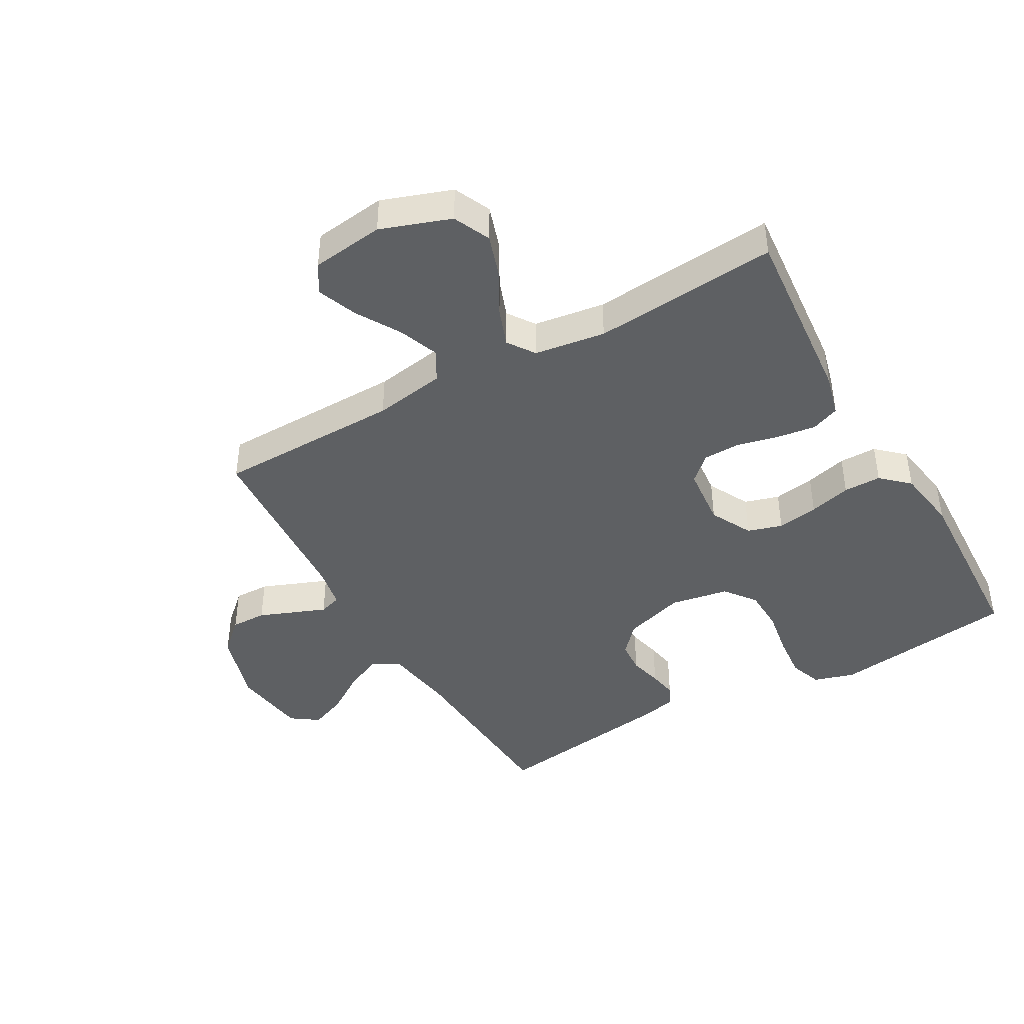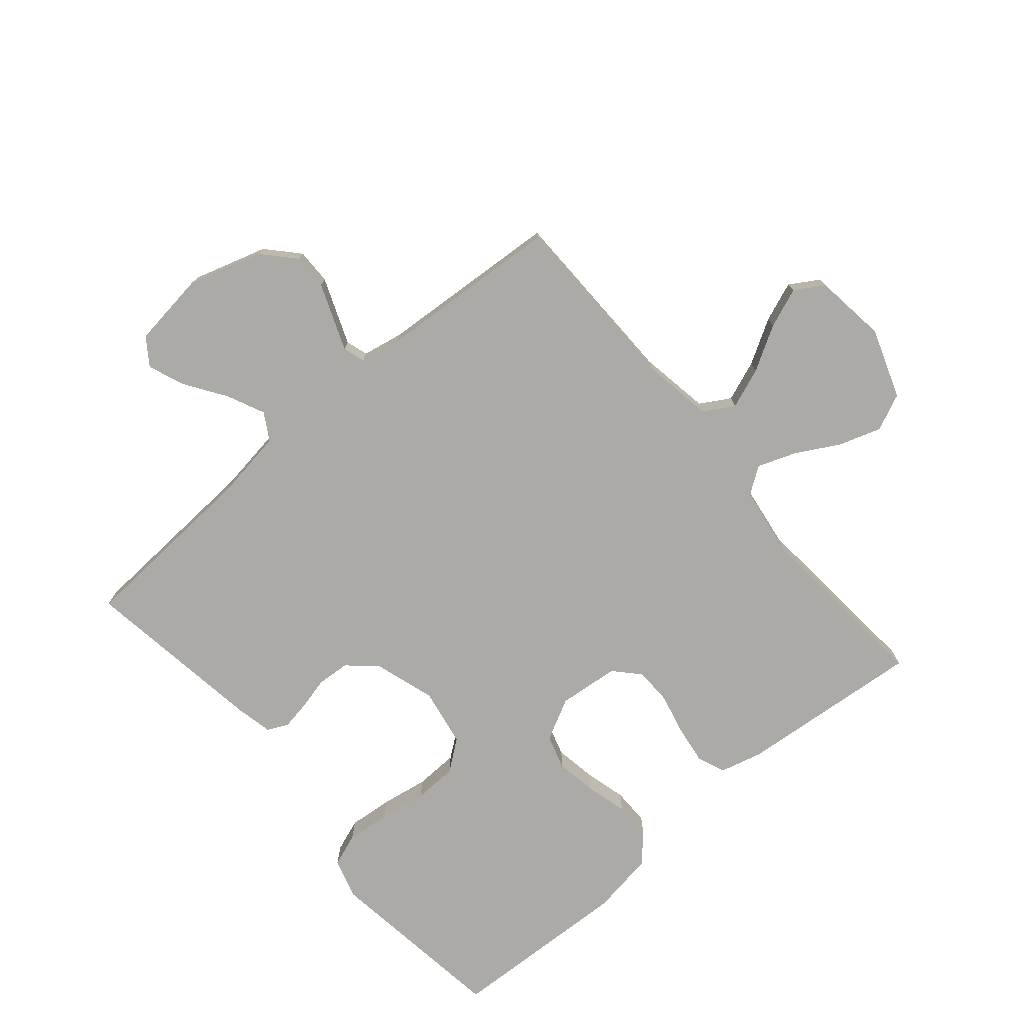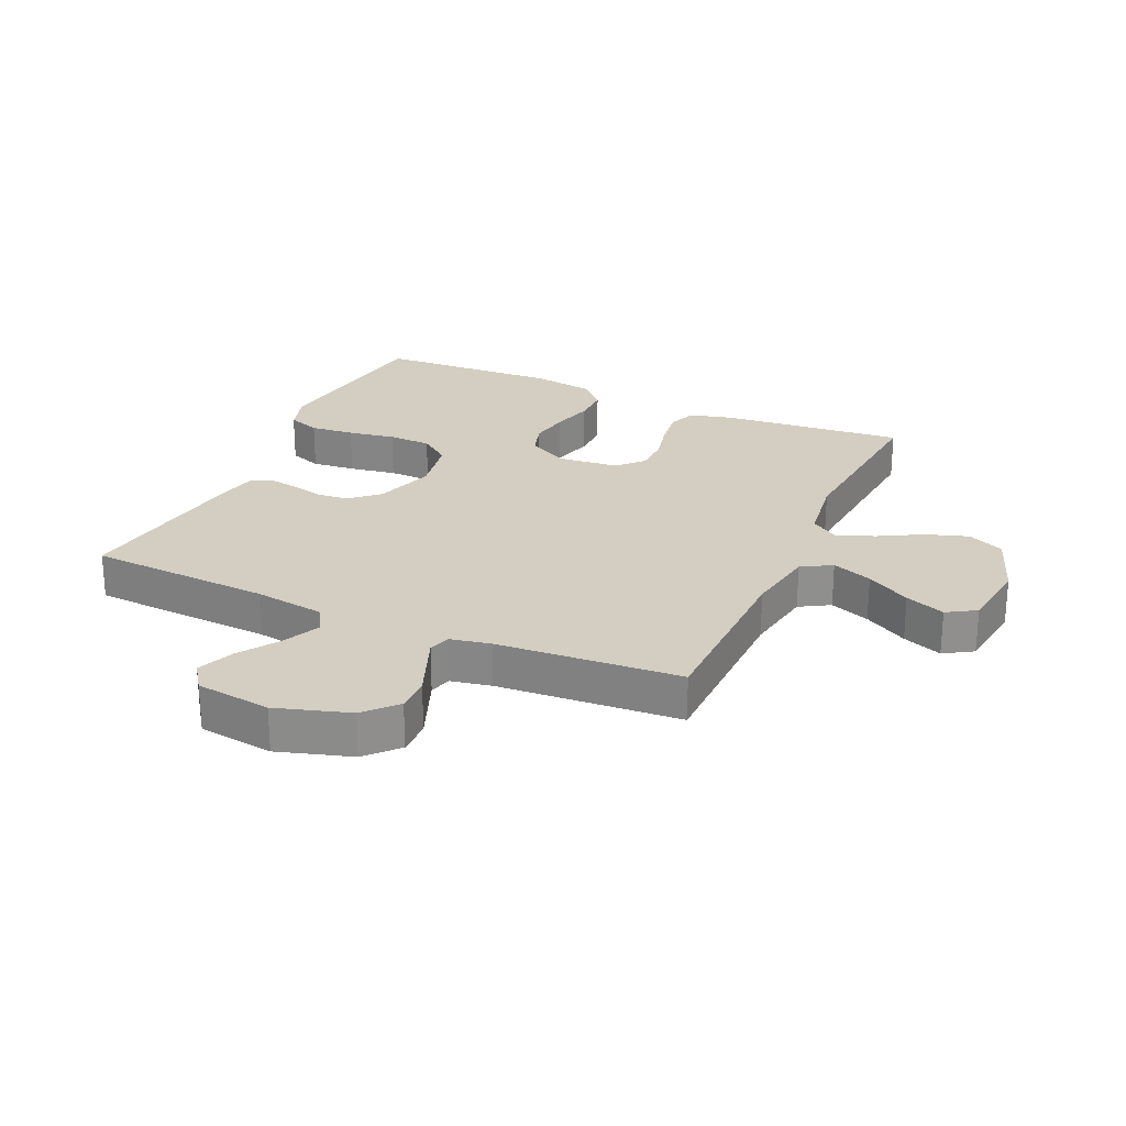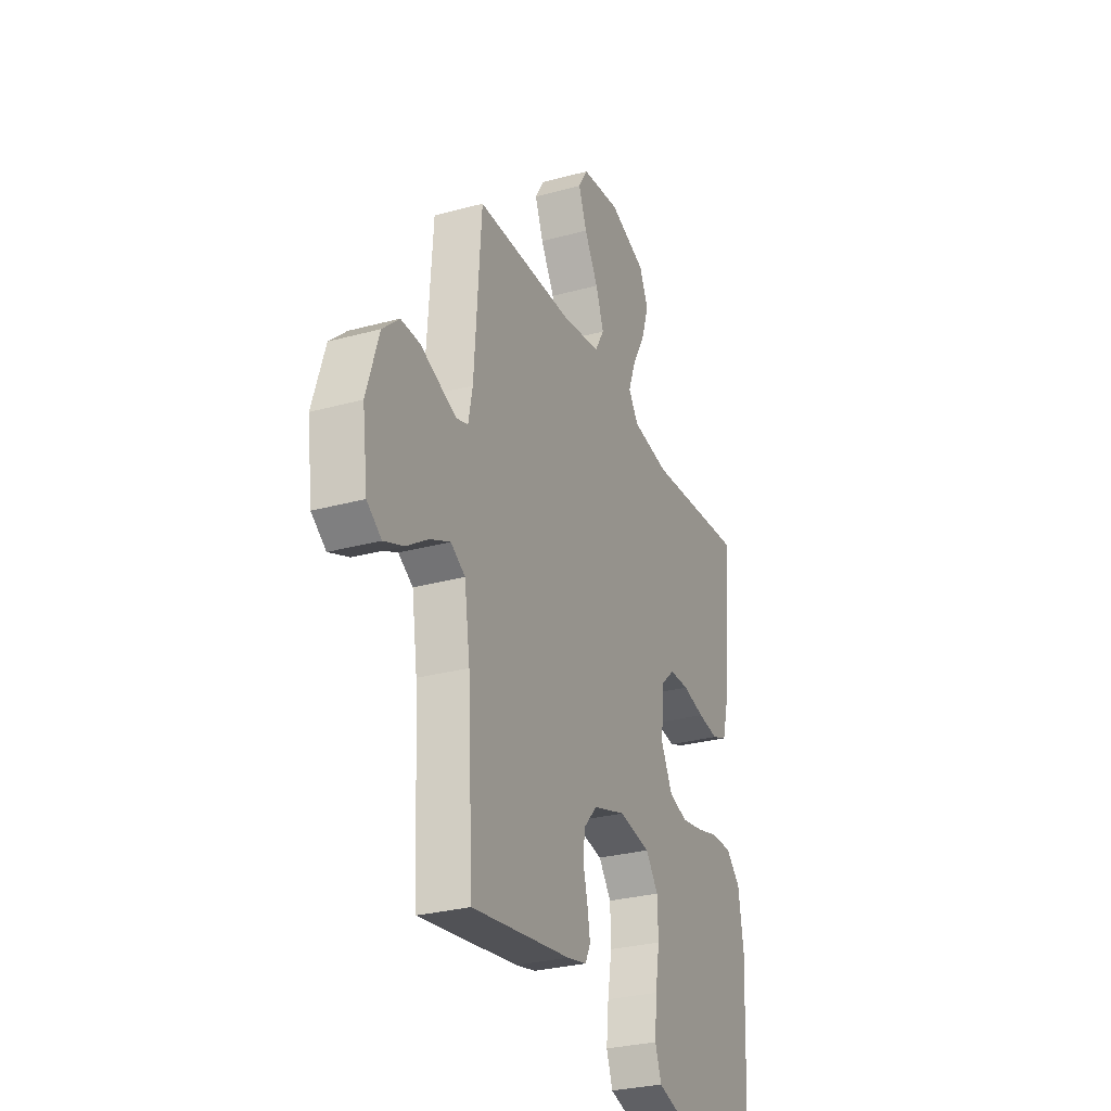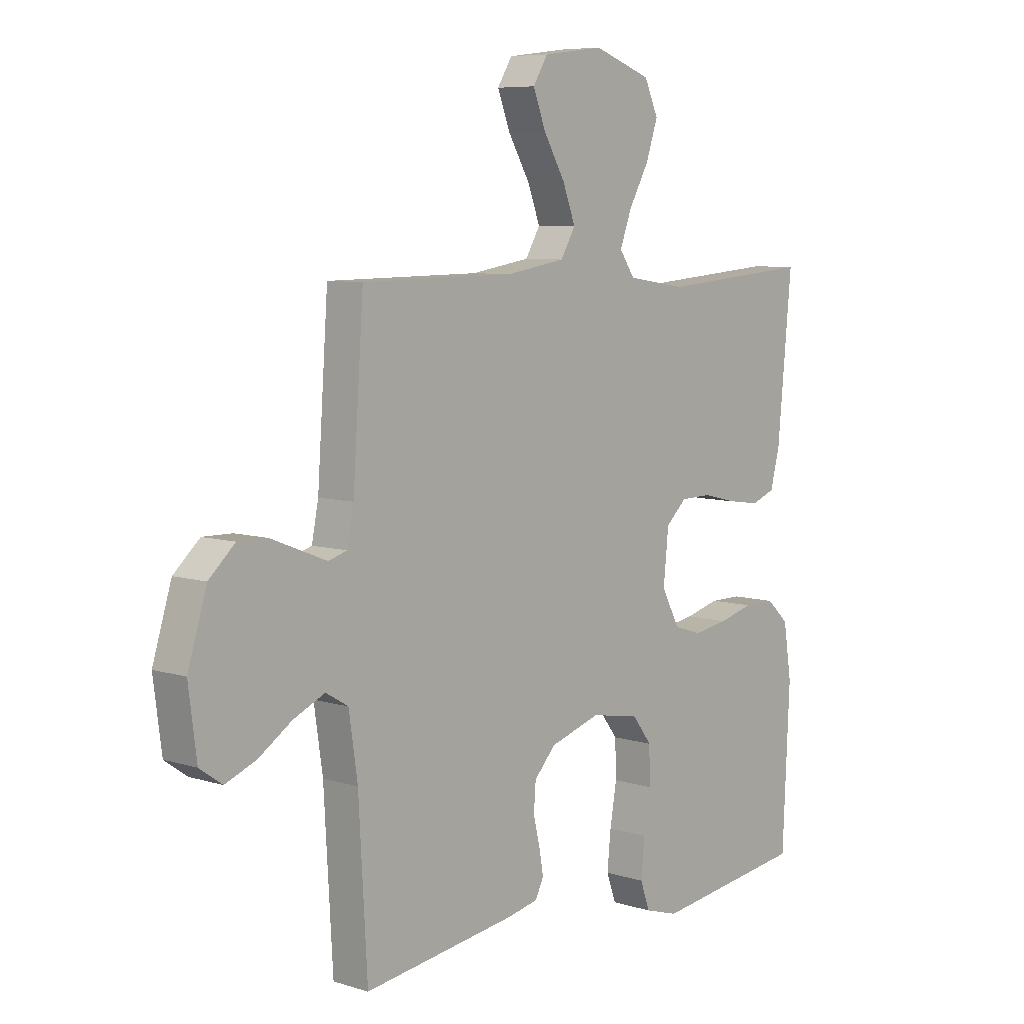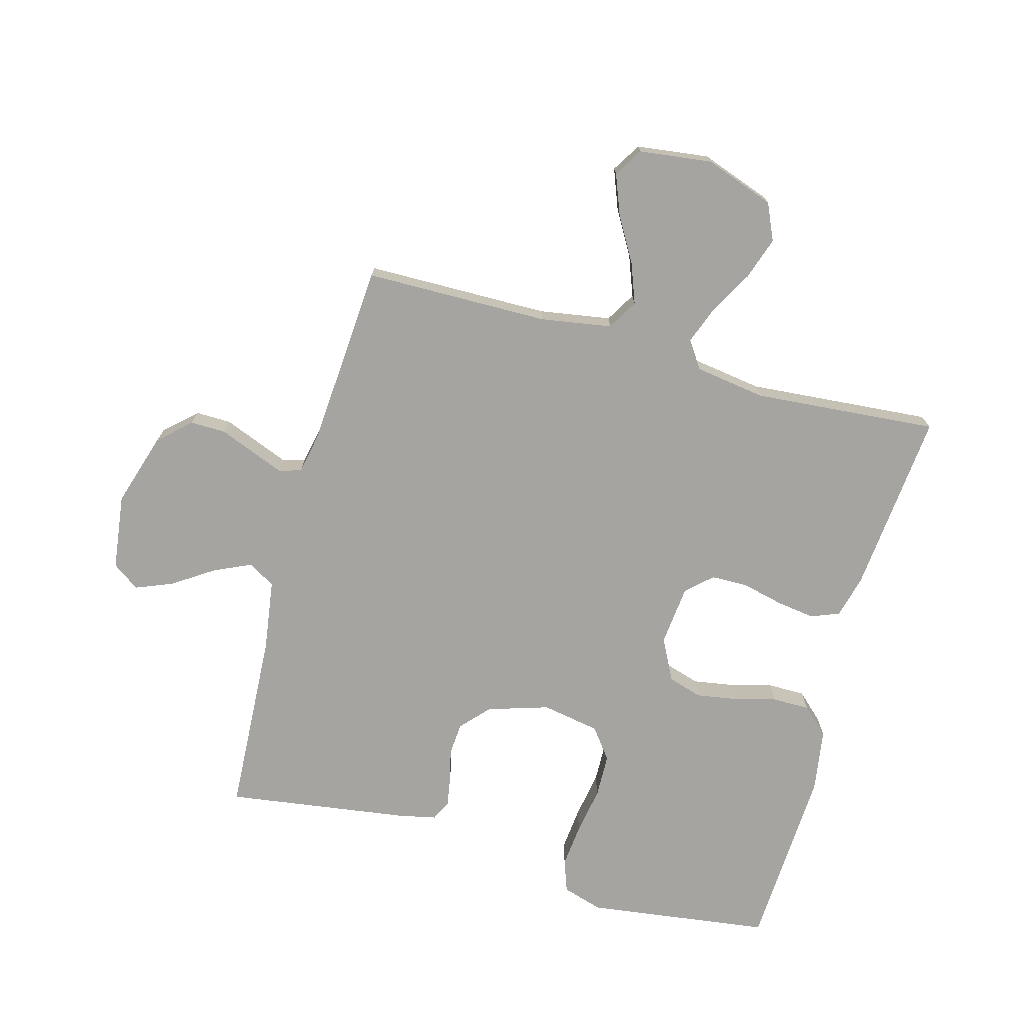
<metadata>
{"format":"obj","ext":"obj","renderer":"f3d","projection":"perspective","resolution":1024,"background":"white","views":[{"elev":-42.6,"azim":29.7,"up":"+Y"},{"elev":-75.9,"azim":-49.5,"up":"+Y"},{"elev":25.1,"azim":-65.7,"up":"+Y"},{"elev":-29.1,"azim":-67.9,"up":"+Z"},{"elev":7.2,"azim":-48.2,"up":"+Z"},{"elev":-73.4,"azim":-15.4,"up":"+Y"}]}
</metadata>
<code>
v 0.5 0.07 0.5
v 0.472 0.07 0.2
v 0.454 0.07 0.131
v 0.408 0.07 0.113
v 0.345 0.07 0.122
v 0.278 0.07 0.138
v 0.218 0.07 0.137
v 0.177 0.07 0.099
v 0.167 0.07 0
v 0.202 0.07 -0.068
v 0.258 0.07 -0.085
v 0.325 0.07 -0.074
v 0.393 0.07 -0.056
v 0.454 0.07 -0.056
v 0.498 0.07 -0.097
v 0.514 0.07 -0.2
v 0.5 0.07 -0.5
v 0.2 0.07 -0.54
v 0.134 0.07 -0.52
v 0.115 0.07 -0.467
v 0.122 0.07 -0.395
v 0.135 0.07 -0.318
v 0.133 0.07 -0.247
v 0.095 0.07 -0.197
v 0 0.07 -0.18
v -0.099 0.07 -0.211
v -0.141 0.07 -0.257
v -0.145 0.07 -0.31
v -0.132 0.07 -0.364
v -0.124 0.07 -0.411
v -0.14 0.07 -0.444
v -0.2 0.07 -0.457
v -0.5 0.07 -0.5
v -0.517 0.07 -0.2
v -0.534 0.07 -0.084
v -0.578 0.07 -0.058
v -0.639 0.07 -0.086
v -0.705 0.07 -0.13
v -0.765 0.07 -0.154
v -0.809 0.07 -0.123
v -0.825 0.07 0
v -0.788 0.07 0.12
v -0.737 0.07 0.167
v -0.679 0.07 0.166
v -0.621 0.07 0.143
v -0.57 0.07 0.123
v -0.534 0.07 0.134
v -0.521 0.07 0.2
v -0.5 0.07 0.5
v -0.2 0.07 0.504
v -0.084 0.07 0.523
v -0.055 0.07 0.572
v -0.08 0.07 0.638
v -0.122 0.07 0.71
v -0.147 0.07 0.775
v -0.118 0.07 0.822
v 0 0.07 0.837
v 0.113 0.07 0.797
v 0.14 0.07 0.737
v 0.117 0.07 0.668
v 0.078 0.07 0.598
v 0.055 0.07 0.536
v 0.085 0.07 0.492
v 0.2 0.07 0.475
v 0.5 0 0.5
v 0.472 0 0.2
v 0.454 0 0.131
v 0.408 0 0.113
v 0.345 0 0.122
v 0.278 0 0.138
v 0.218 0 0.137
v 0.177 0 0.099
v 0.167 0 0
v 0.202 0 -0.068
v 0.258 0 -0.085
v 0.325 0 -0.074
v 0.393 0 -0.056
v 0.454 0 -0.056
v 0.498 0 -0.097
v 0.514 0 -0.2
v 0.5 0 -0.5
v 0.2 0 -0.54
v 0.134 0 -0.52
v 0.115 0 -0.467
v 0.122 0 -0.395
v 0.135 0 -0.318
v 0.133 0 -0.247
v 0.095 0 -0.197
v 0 0 -0.18
v -0.099 0 -0.211
v -0.141 0 -0.257
v -0.145 0 -0.31
v -0.132 0 -0.364
v -0.124 0 -0.411
v -0.14 0 -0.444
v -0.2 0 -0.457
v -0.5 0 -0.5
v -0.517 0 -0.2
v -0.534 0 -0.084
v -0.578 0 -0.058
v -0.639 0 -0.086
v -0.705 0 -0.13
v -0.765 0 -0.154
v -0.809 0 -0.123
v -0.825 0 0
v -0.788 0 0.12
v -0.737 0 0.167
v -0.679 0 0.166
v -0.621 0 0.143
v -0.57 0 0.123
v -0.534 0 0.134
v -0.521 0 0.2
v -0.5 0 0.5
v -0.2 0 0.504
v -0.084 0 0.523
v -0.055 0 0.572
v -0.08 0 0.638
v -0.122 0 0.71
v -0.147 0 0.775
v -0.118 0 0.822
v 0 0 0.837
v 0.113 0 0.797
v 0.14 0 0.737
v 0.117 0 0.668
v 0.078 0 0.598
v 0.055 0 0.536
v 0.085 0 0.492
v 0.2 0 0.475
f 59 60 61
f 58 59 61
f 57 58 61
f 56 57 61
f 55 56 61
f 54 55 61
f 53 54 61
f 52 53 61 62
f 51 52 62 63
f 48 49 50
f 50 51 63
f 48 50 63
f 47 48 63
f 43 44 45
f 42 43 45
f 41 42 45
f 40 41 45
f 39 40 45
f 38 39 45
f 37 38 45
f 36 37 45 46
f 35 36 46 47
f 32 33 34
f 31 32 34
f 30 31 34
f 29 30 34
f 28 29 34
f 34 35 47
f 28 34 47
f 27 28 47
f 20 21 22
f 19 20 22
f 18 19 22
f 17 18 22
f 16 17 22
f 15 16 22
f 14 15 22
f 13 14 22
f 12 13 22
f 11 12 22 23
f 10 11 23 24
f 4 5 6
f 3 4 6
f 2 3 6
f 1 2 6
f 64 1 6
f 64 6 7
f 47 63 64
f 27 47 64
f 26 27 64
f 25 26 64
f 9 10 24 25
f 8 9 25 64
f 7 8 64
f 125 124 123
f 125 123 122
f 125 122 121
f 125 121 120
f 125 120 119
f 125 119 118
f 125 118 117
f 126 125 117 116
f 127 126 116 115
f 114 113 112
f 127 115 114
f 127 114 112
f 127 112 111
f 109 108 107
f 109 107 106
f 109 106 105
f 109 105 104
f 109 104 103
f 109 103 102
f 109 102 101
f 110 109 101 100
f 111 110 100 99
f 98 97 96
f 98 96 95
f 98 95 94
f 98 94 93
f 98 93 92
f 111 99 98
f 111 98 92
f 111 92 91
f 86 85 84
f 86 84 83
f 86 83 82
f 86 82 81
f 86 81 80
f 86 80 79
f 86 79 78
f 86 78 77
f 86 77 76
f 87 86 76 75
f 88 87 75 74
f 70 69 68
f 70 68 67
f 70 67 66
f 70 66 65
f 70 65 128
f 71 70 128
f 128 127 111
f 128 111 91
f 128 91 90
f 128 90 89
f 89 88 74 73
f 128 89 73 72
f 128 72 71
f 1 65 66 2
f 2 66 67 3
f 3 67 68 4
f 4 68 69 5
f 5 69 70 6
f 6 70 71 7
f 7 71 72 8
f 8 72 73 9
f 9 73 74 10
f 10 74 75 11
f 11 75 76 12
f 12 76 77 13
f 13 77 78 14
f 14 78 79 15
f 15 79 80 16
f 16 80 81 17
f 17 81 82 18
f 18 82 83 19
f 19 83 84 20
f 20 84 85 21
f 21 85 86 22
f 22 86 87 23
f 23 87 88 24
f 24 88 89 25
f 25 89 90 26
f 26 90 91 27
f 27 91 92 28
f 28 92 93 29
f 29 93 94 30
f 30 94 95 31
f 31 95 96 32
f 32 96 97 33
f 33 97 98 34
f 34 98 99 35
f 35 99 100 36
f 36 100 101 37
f 37 101 102 38
f 38 102 103 39
f 39 103 104 40
f 40 104 105 41
f 41 105 106 42
f 42 106 107 43
f 43 107 108 44
f 44 108 109 45
f 45 109 110 46
f 46 110 111 47
f 47 111 112 48
f 48 112 113 49
f 49 113 114 50
f 50 114 115 51
f 51 115 116 52
f 52 116 117 53
f 53 117 118 54
f 54 118 119 55
f 55 119 120 56
f 56 120 121 57
f 57 121 122 58
f 58 122 123 59
f 59 123 124 60
f 60 124 125 61
f 61 125 126 62
f 62 126 127 63
f 63 127 128 64
f 64 128 65 1

</code>
